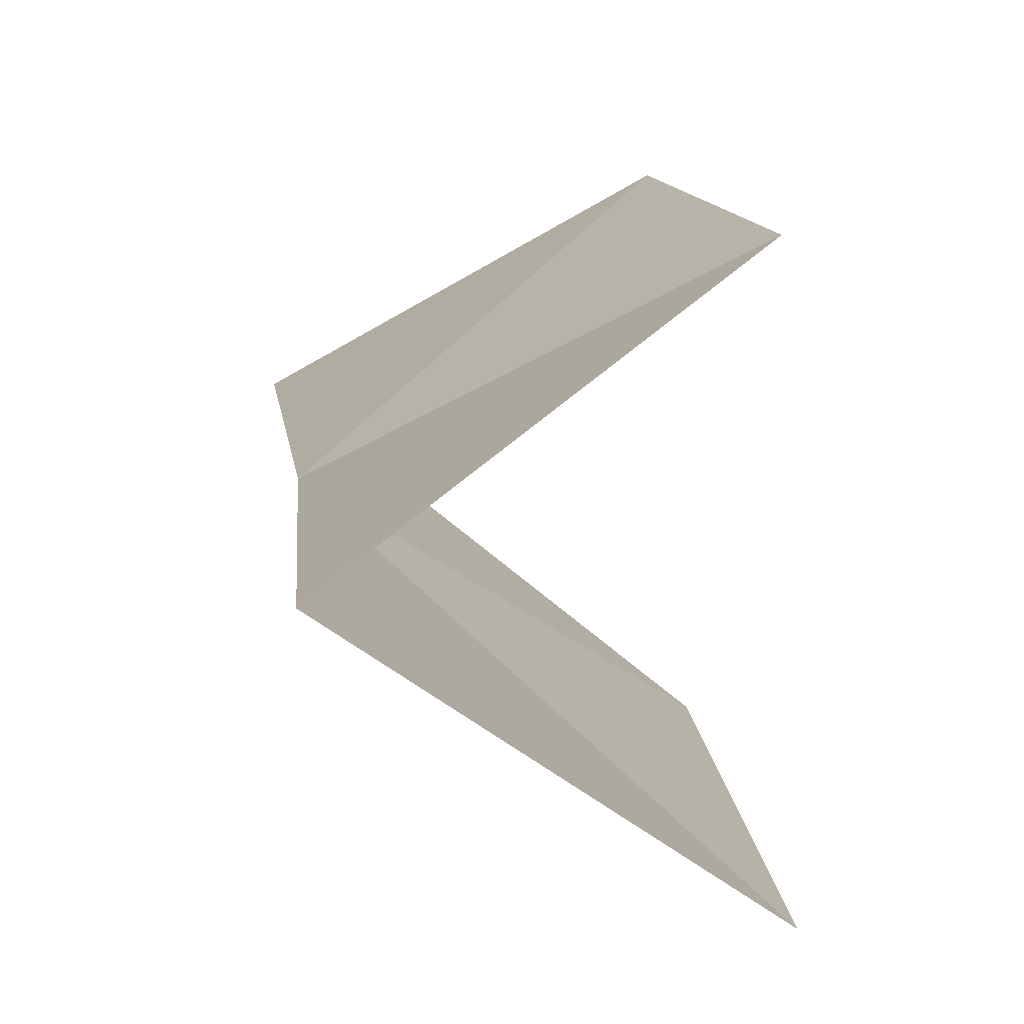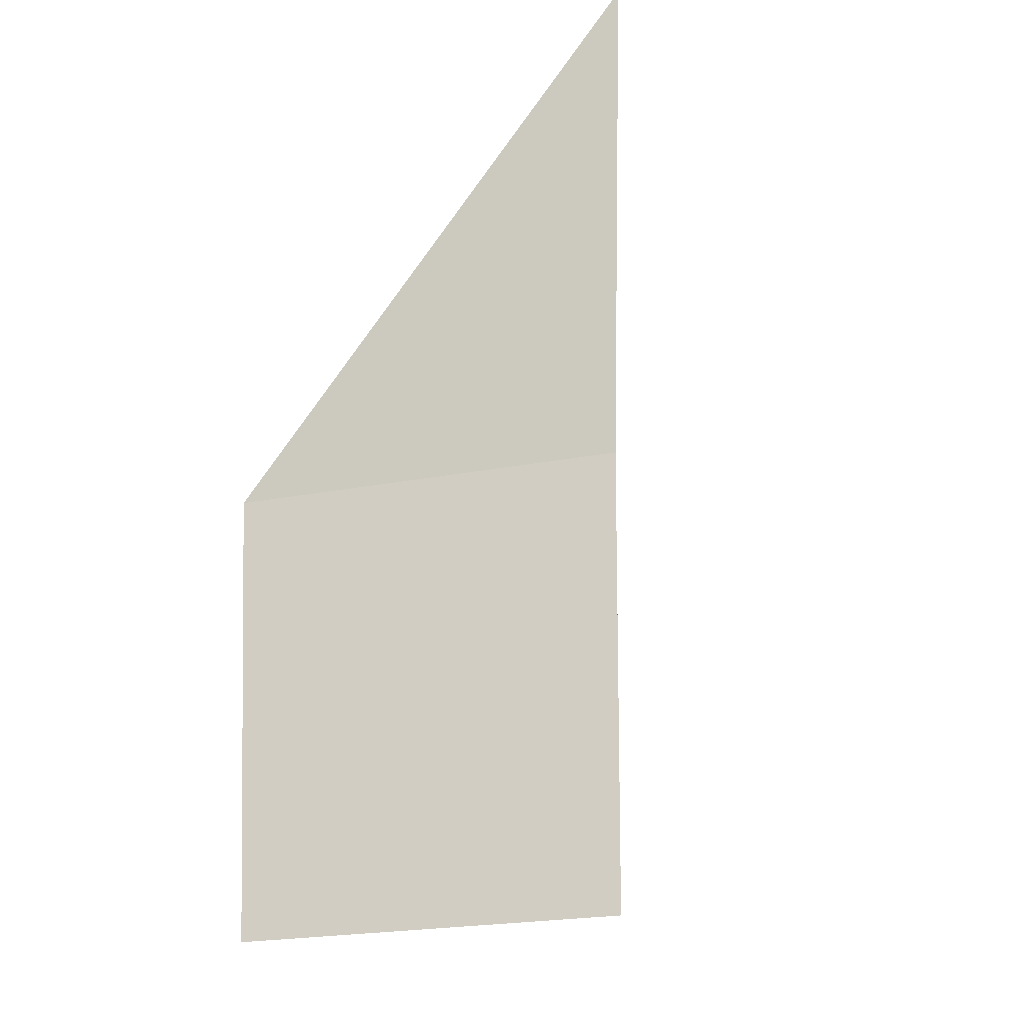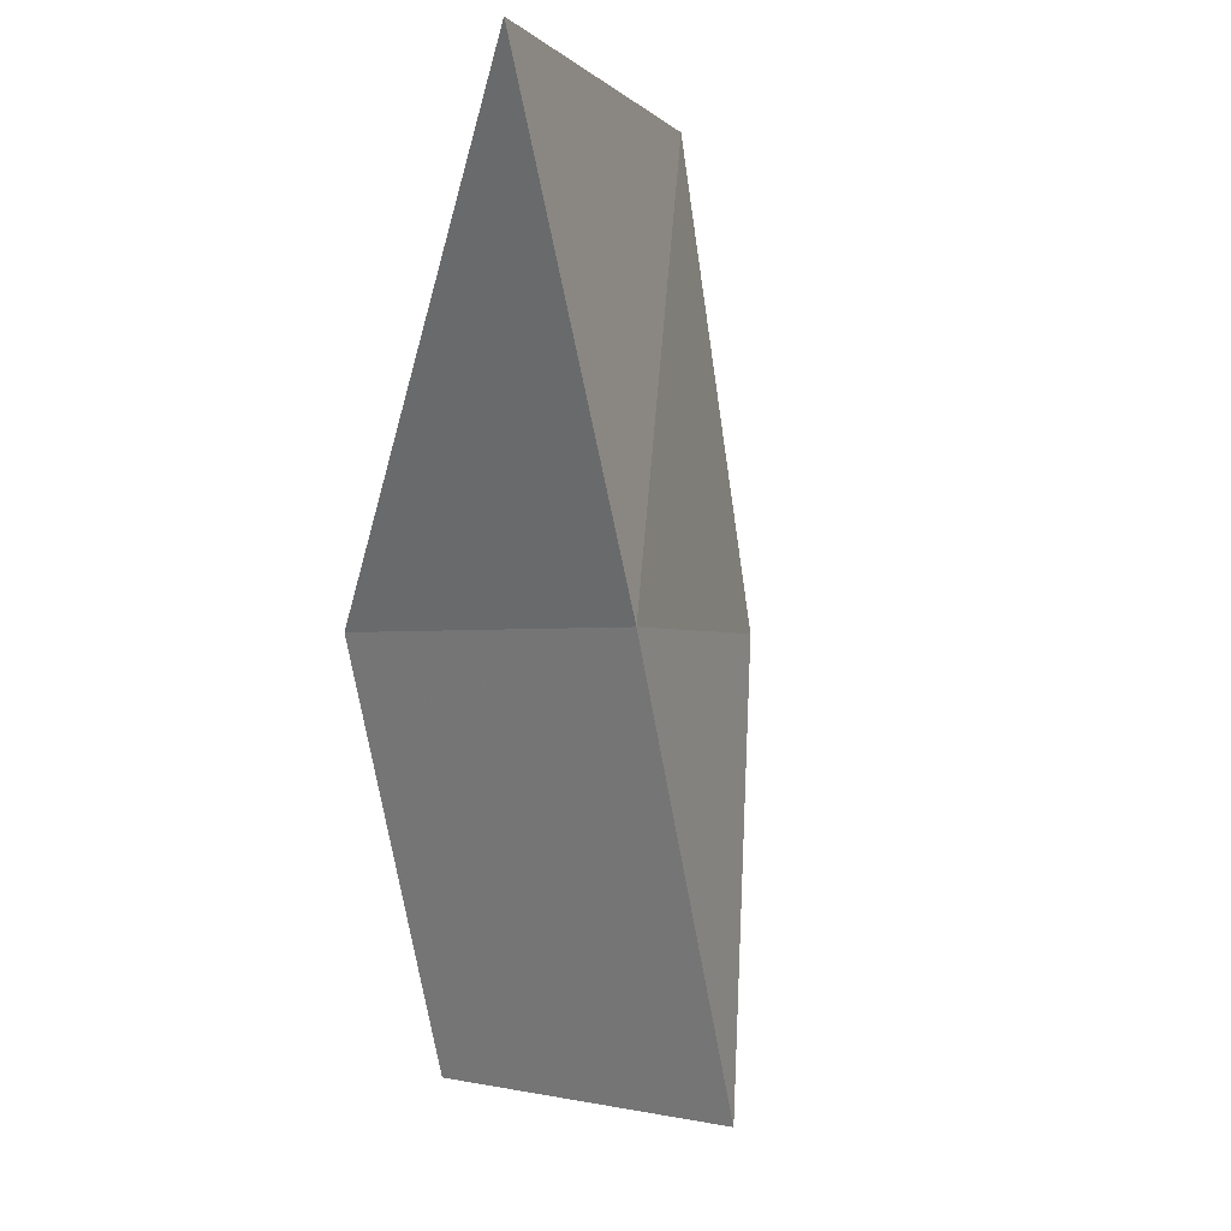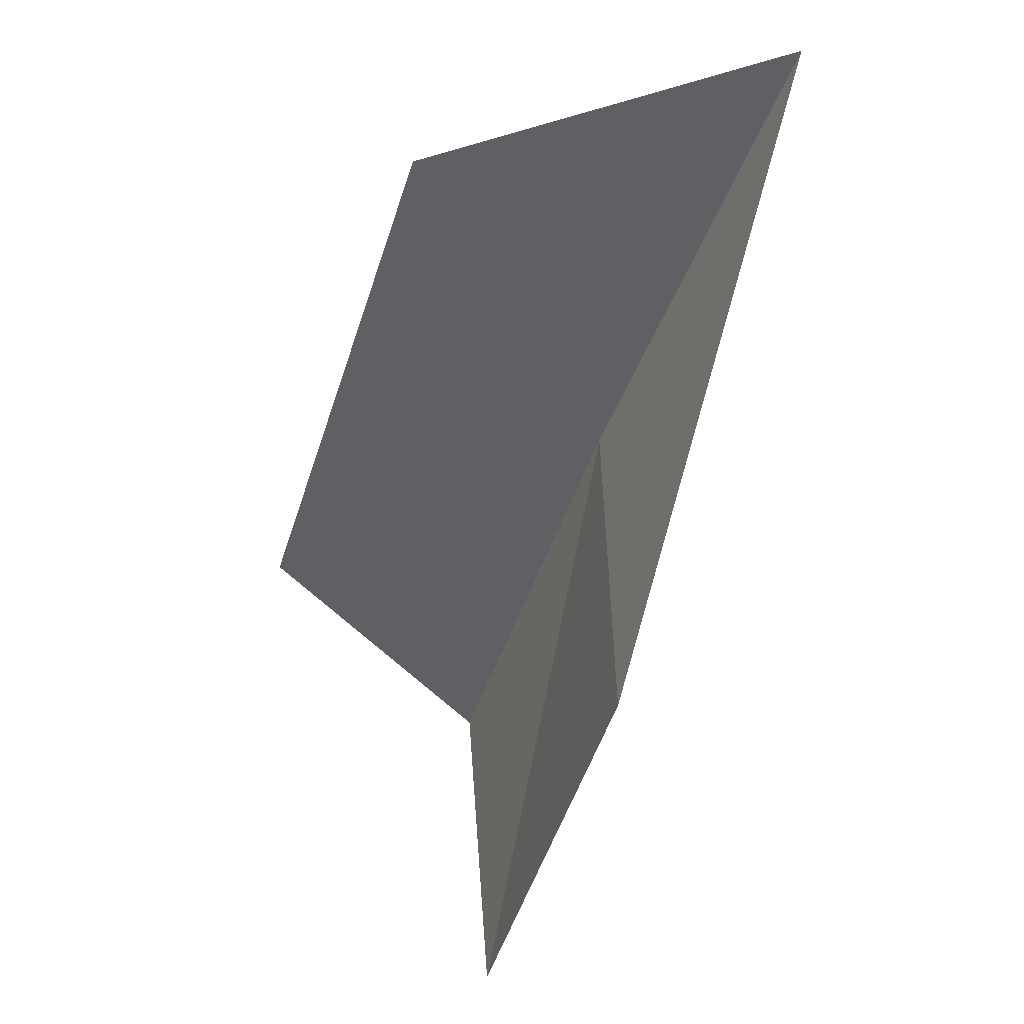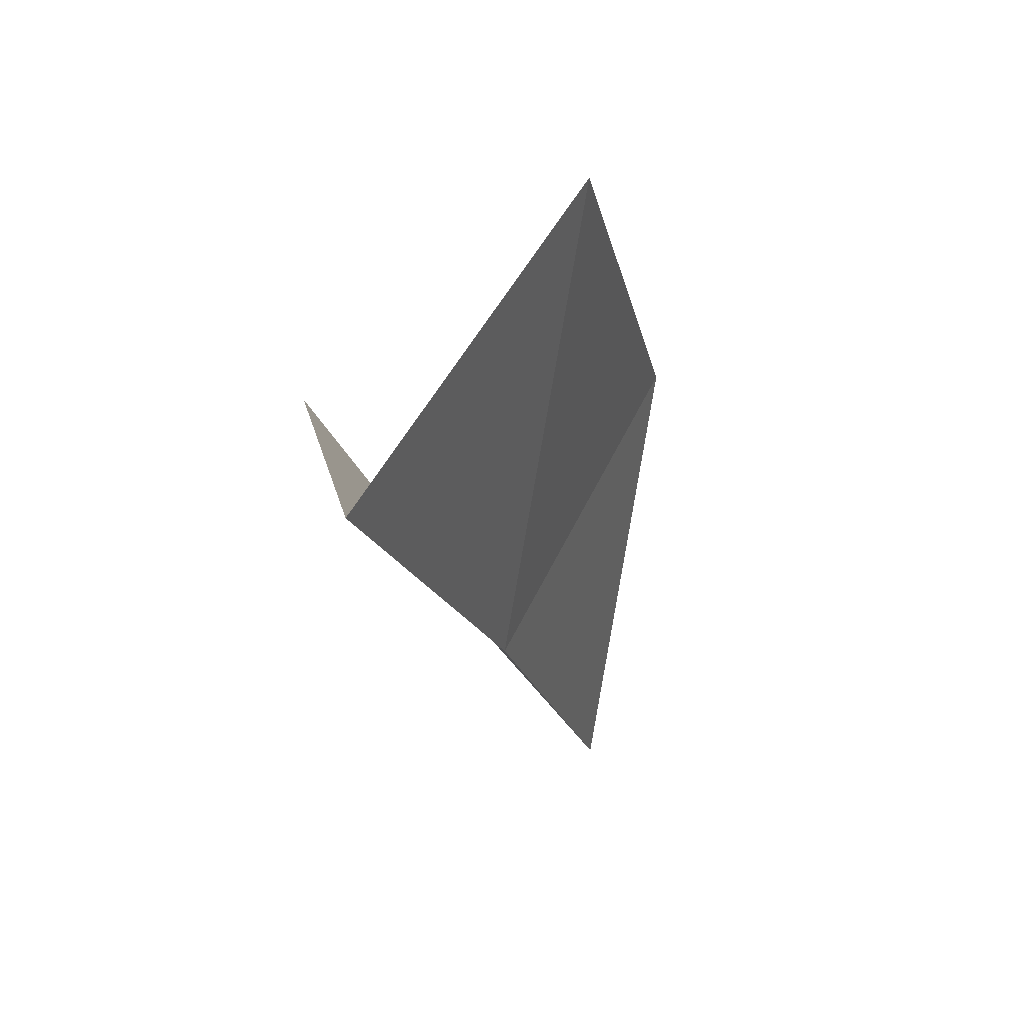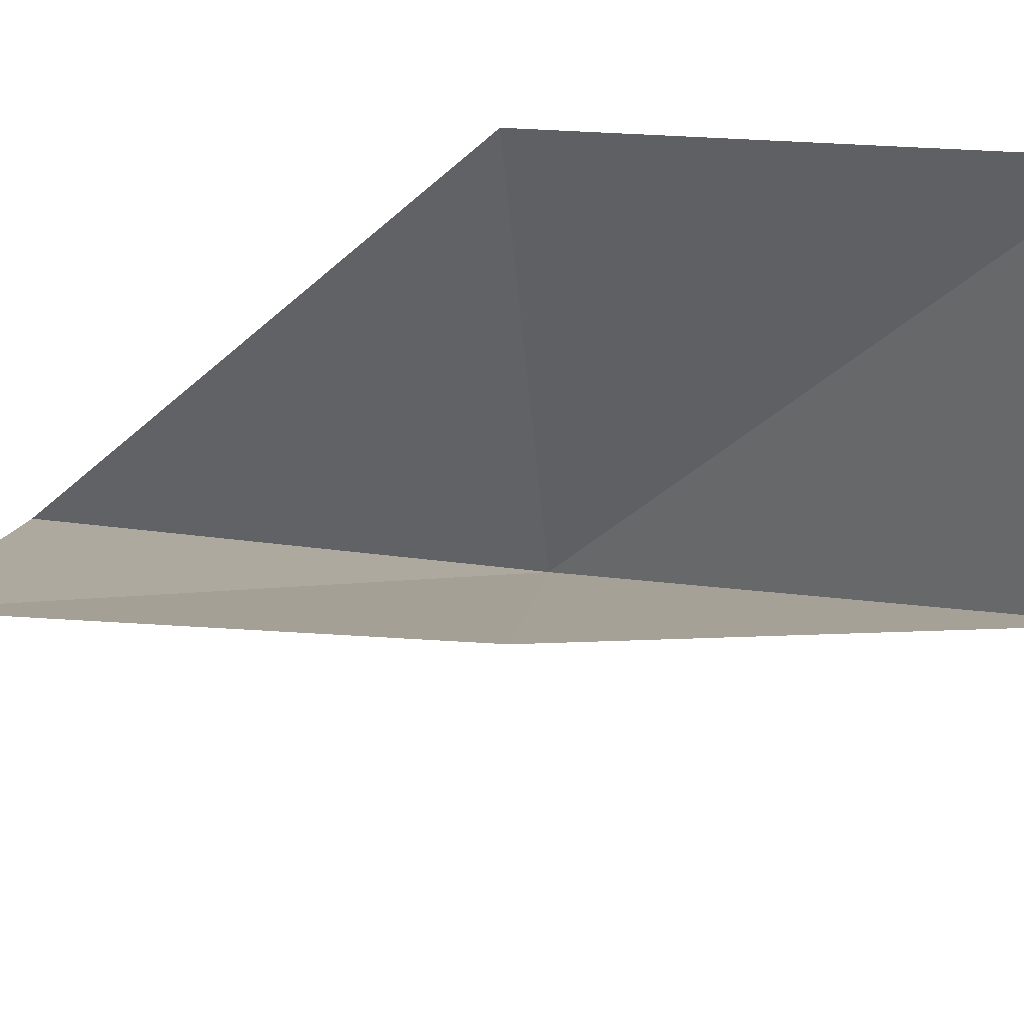
<metadata>
{"format":"obj","ext":"obj","renderer":"f3d","projection":"perspective","resolution":1024,"background":"white","views":[{"elev":27.4,"azim":-18.4,"up":"+Y"},{"elev":-34.0,"azim":-145.9,"up":"+Z"},{"elev":-1.3,"azim":-112.4,"up":"+Z"},{"elev":42.8,"azim":110.0,"up":"+Z"},{"elev":55.3,"azim":-103.8,"up":"+Z"},{"elev":-33.6,"azim":95.8,"up":"+Y"}]}
</metadata>
<code>
v -15.61 -1.04 80.53
v -14.86 -2.142 76.82
v -11.91 -0.8384 76.82
v -12.98 -3.187 80.53
v -13.91 -2.139 84.46
v -12.43 0.1676 80.53
v -16.6 0.3096 84.46
f 1 3 2
f 1 2 4
f 1 4 5
f 1 6 3
f 1 7 6
f 1 5 7

</code>
